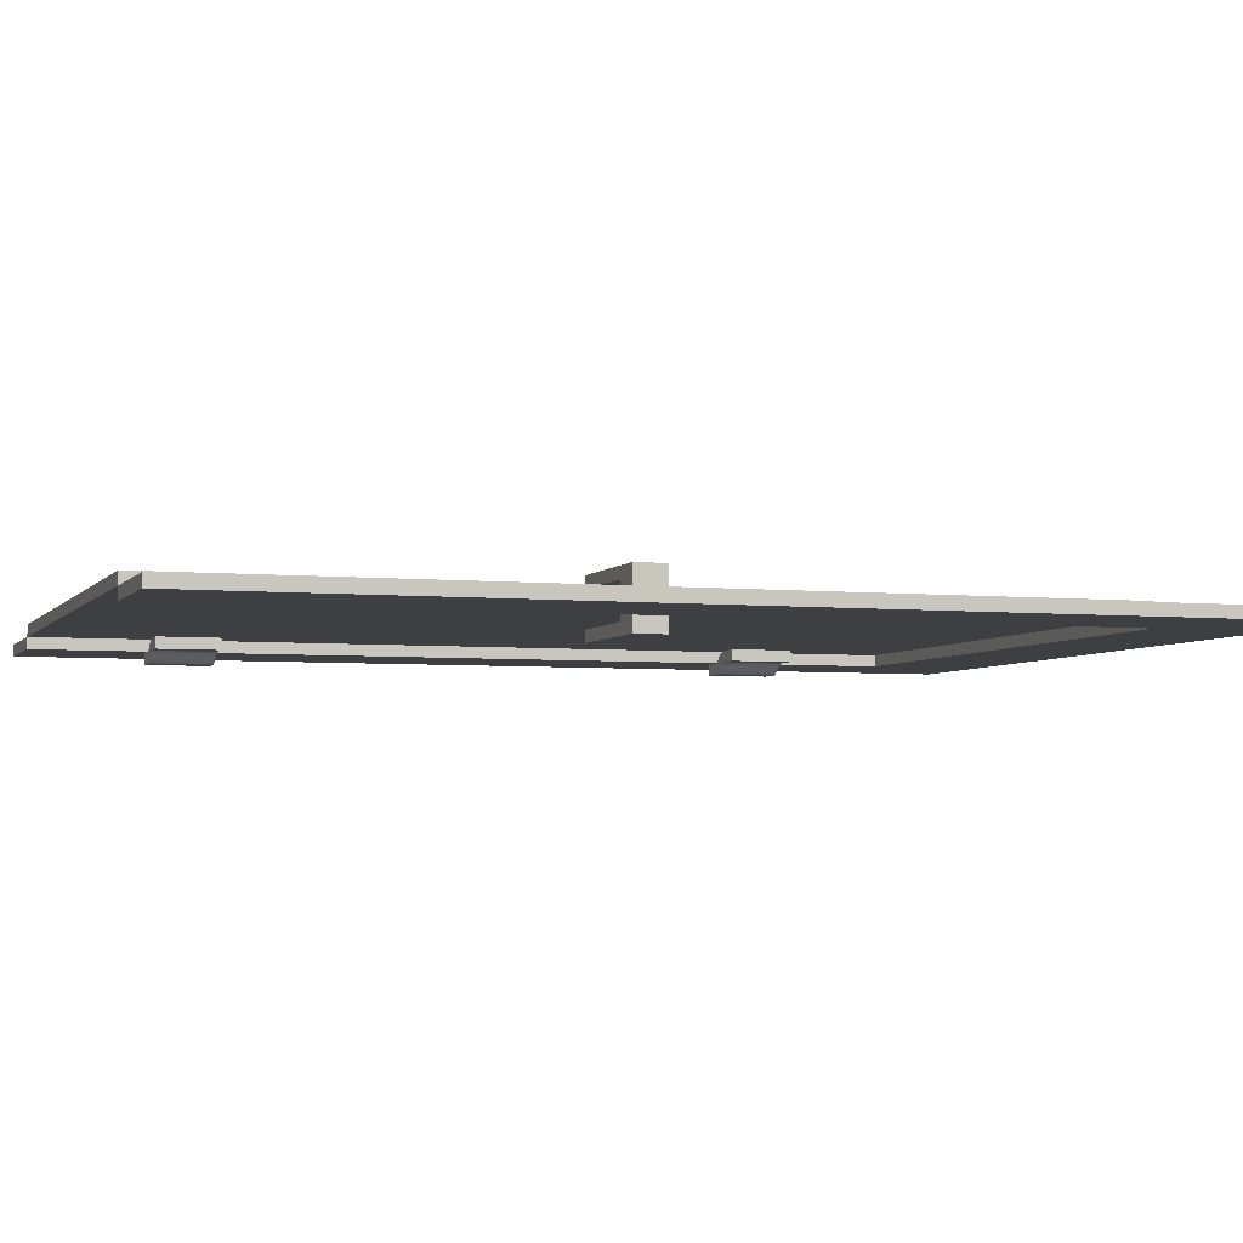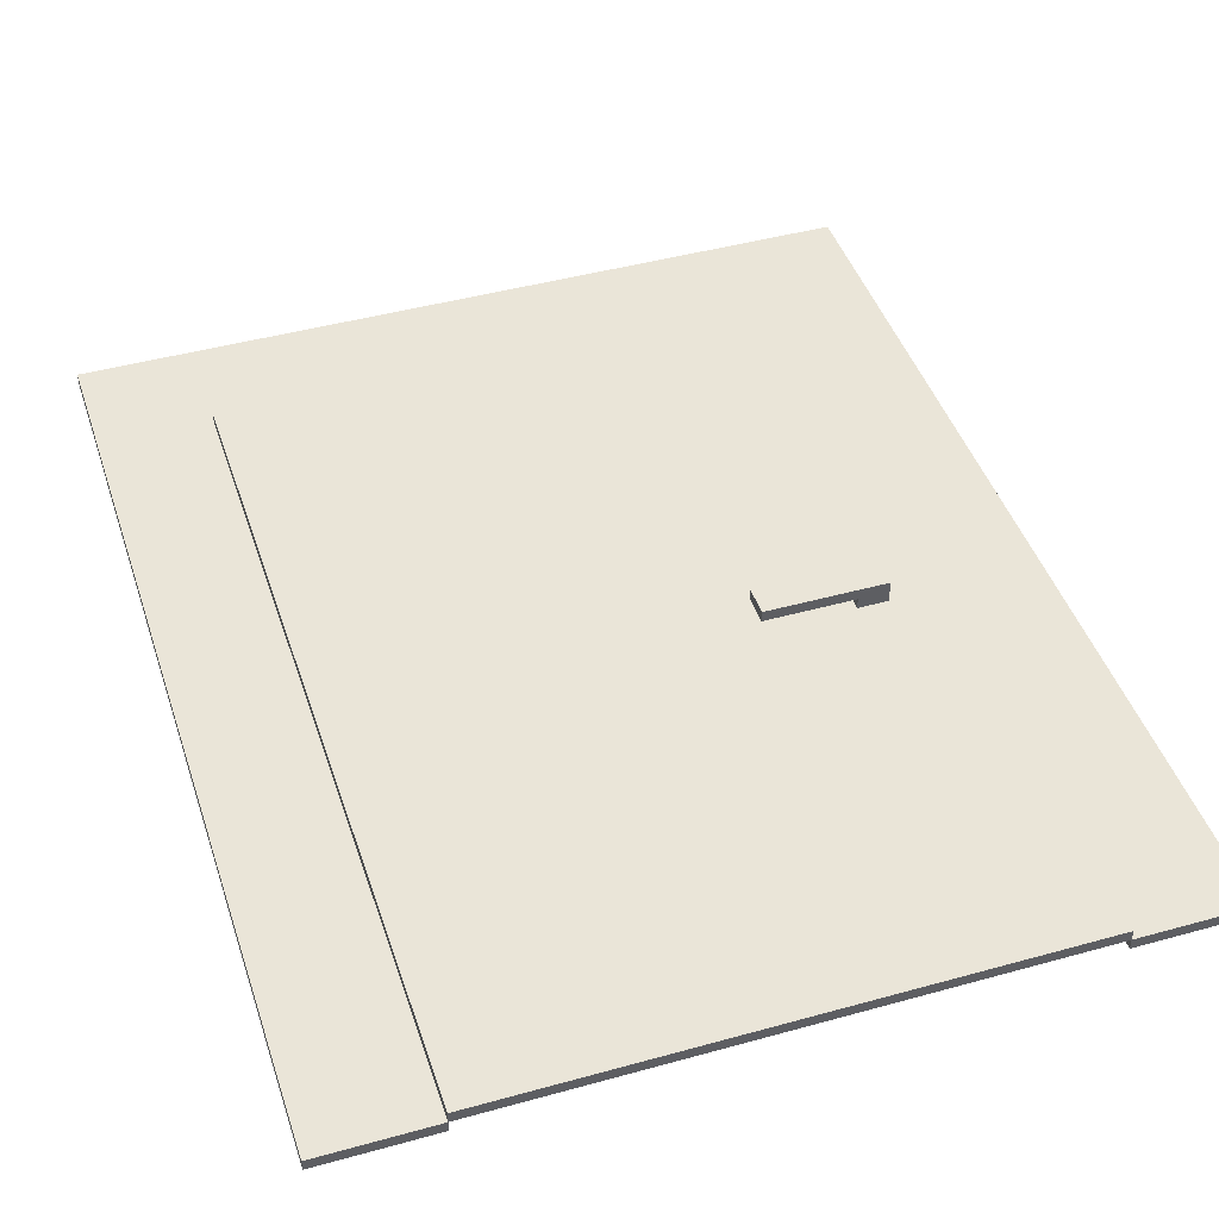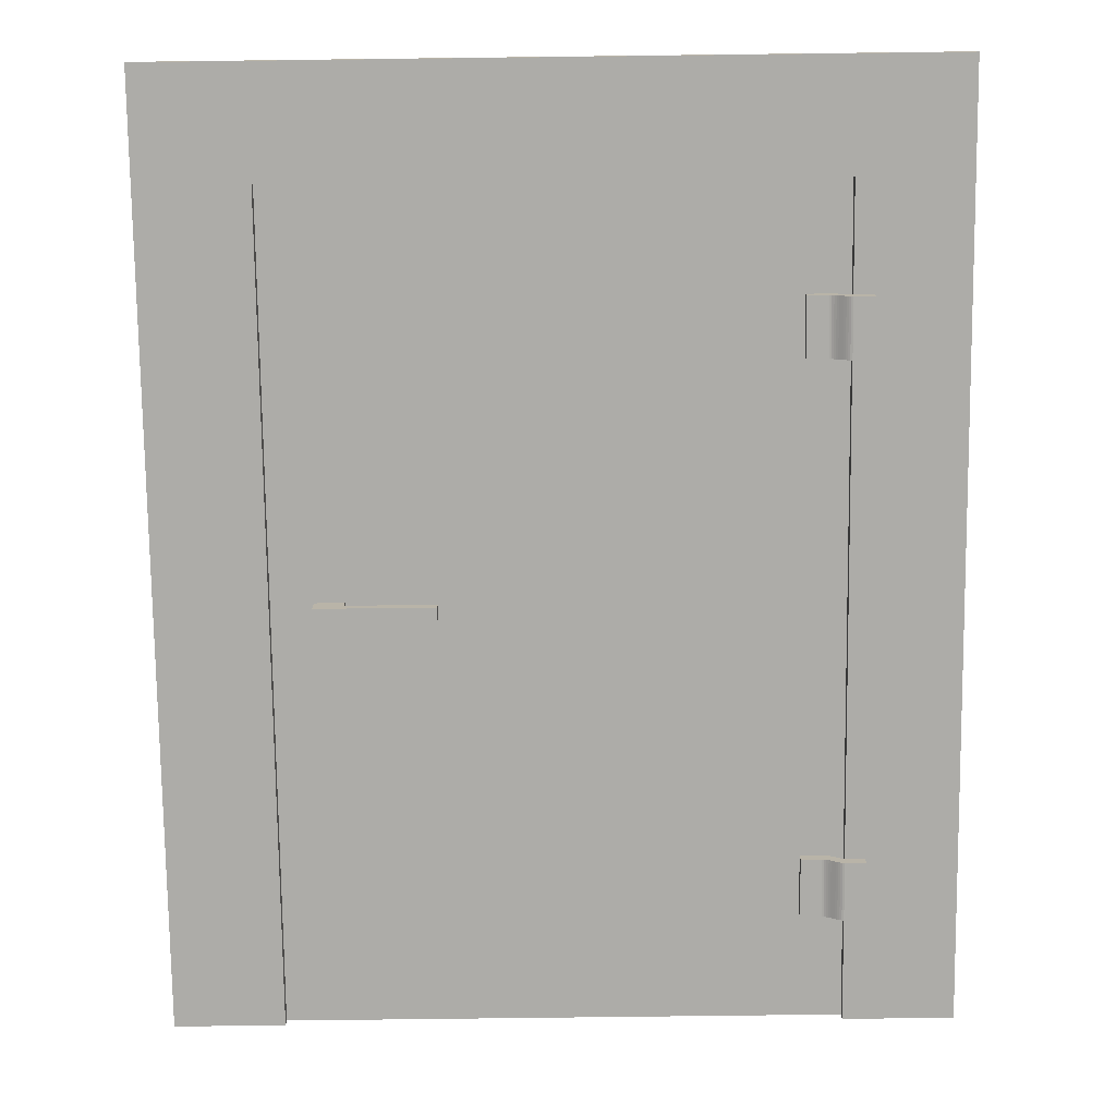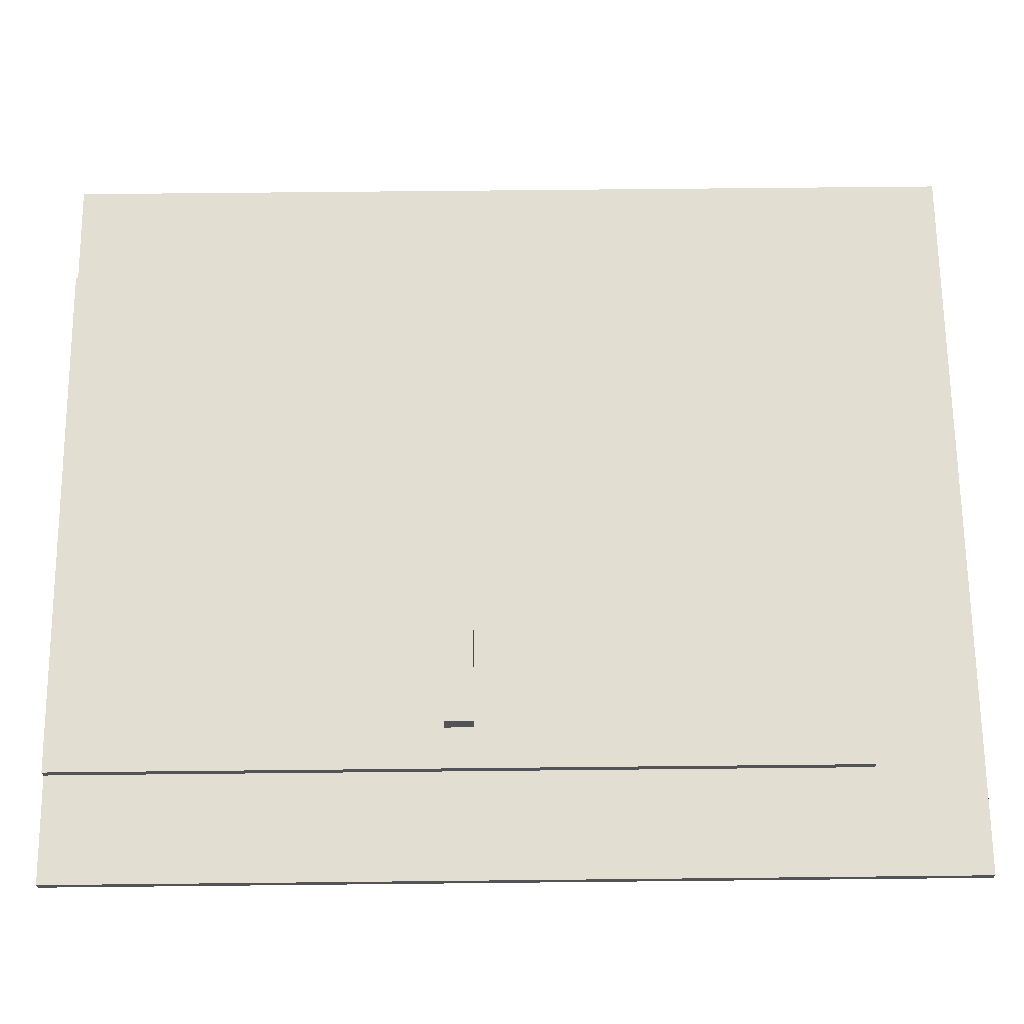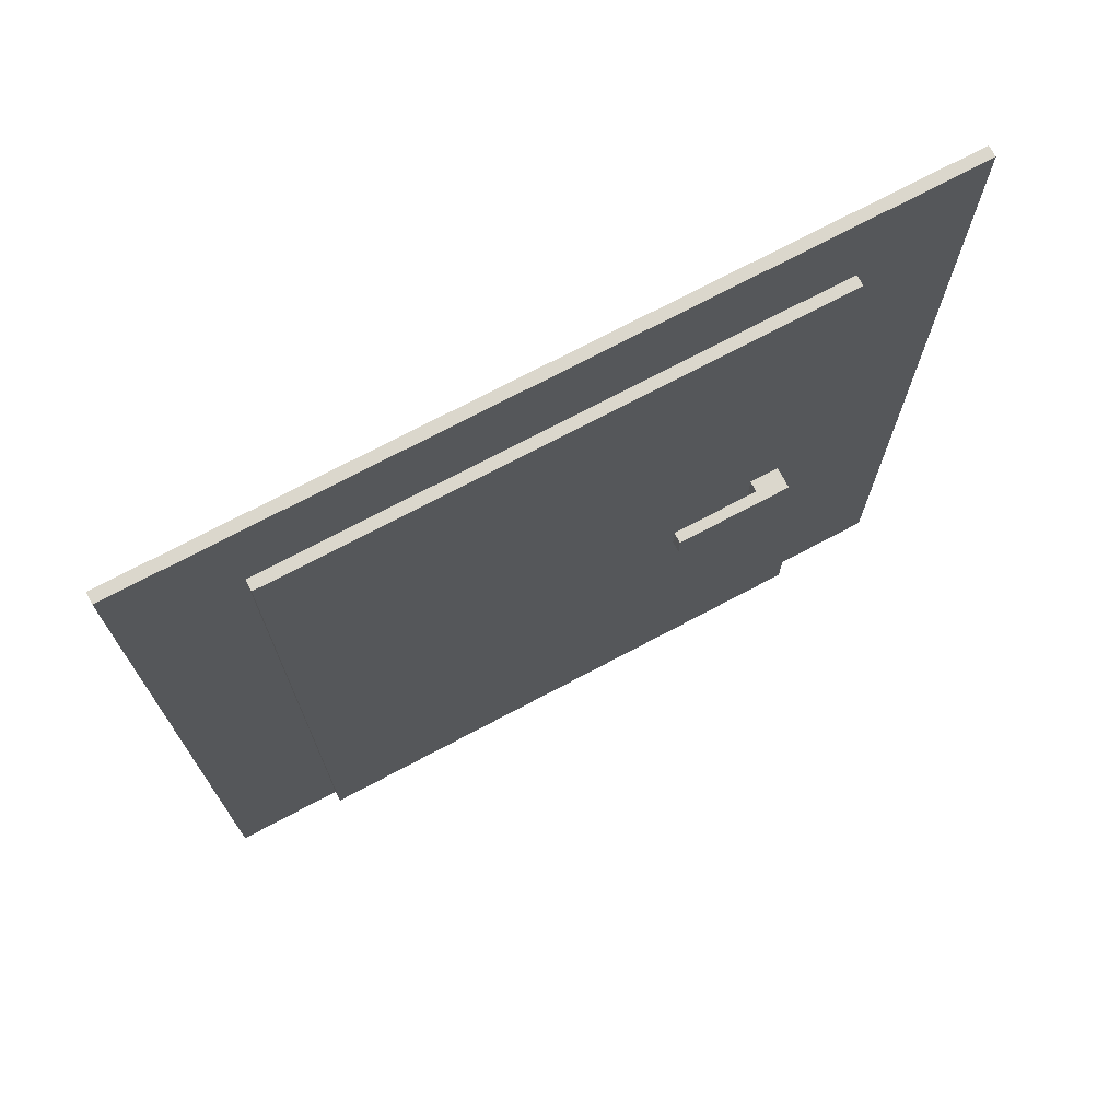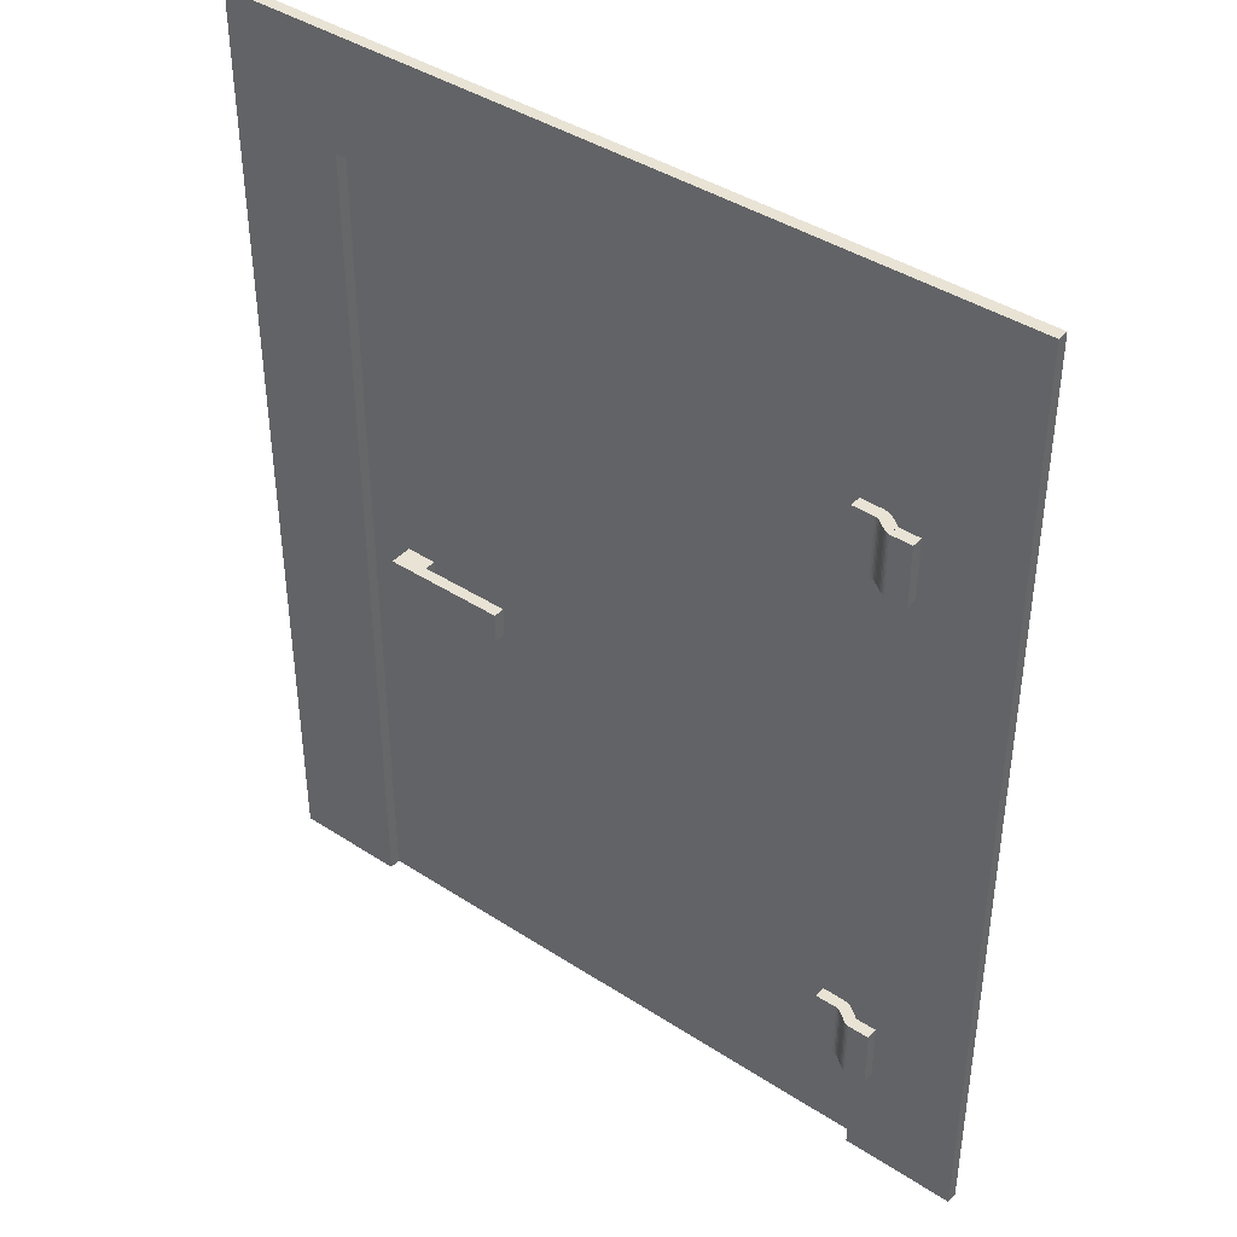
<metadata>
{"format":"obj","ext":"obj","renderer":"f3d","projection":"perspective","resolution":1024,"background":"white","views":[{"elev":-4.3,"azim":71.3,"up":"+Z"},{"elev":44.5,"azim":-17.9,"up":"+Z"},{"elev":-76.6,"azim":-179.3,"up":"+Z"},{"elev":67.9,"azim":89.4,"up":"+Z"},{"elev":73.2,"azim":-27.9,"up":"+Y"},{"elev":41.3,"azim":-141.8,"up":"+Y"}]}
</metadata>
<code>
o DoorFrame
v -0.3788 0.8501 0
v 0.3212 0.8501 0
v -0.3788 -0 0
v 0.3212 -0 0
v -0.2788 0.7501 0
v 0.2212 0.7501 0
v 0.2212 -0 0
v -0.2788 -0 0
v -0.2788 0.7501 0.01
v 0.2212 0.7501 0.01
v 0.2212 -0 0.01
v -0.2788 -0 0.01
v 0.1561 0.3885 -0
v 0.1831 0.3885 -0
v 0.1831 0.3616 -0
v 0.1561 0.3616 -0
v 0.07528 0.3885 -0.01
v 0.1831 0.3885 -0.01
v 0.1831 0.3616 -0.01
v 0.07528 0.3616 -0.01
v -0.2968 0.652 -0.01
v -0.2399 0.652 -0
v -0.2399 0.5981 -0
v -0.2968 0.5981 -0.01
v -0.2589 0.652 -0
v -0.2778 0.652 -0.00999
v -0.2608 0.652 -0.00027
v -0.2627 0.652 -0.001005
v -0.2646 0.652 -0.00209
v -0.2665 0.652 -0.003414
v -0.2684 0.652 -0.004861
v -0.2702 0.652 -0.00632
v -0.2721 0.652 -0.007675
v -0.274 0.652 -0.008814
v -0.2759 0.652 -0.009624
v -0.2778 0.5981 -0.00999
v -0.2589 0.5981 -0
v -0.2759 0.5981 -0.009624
v -0.274 0.5981 -0.008814
v -0.2721 0.5981 -0.007675
v -0.2702 0.5981 -0.00632
v -0.2684 0.5981 -0.004861
v -0.2665 0.5981 -0.003414
v -0.2646 0.5981 -0.00209
v -0.2627 0.5981 -0.001005
v -0.2608 0.5981 -0.00027
v -0.2968 0.152 -0.01
v -0.2399 0.152 -0
v -0.2399 0.09809 -0
v -0.2968 0.09809 -0.01
v -0.2589 0.152 -0
v -0.2778 0.152 -0.00999
v -0.2608 0.152 -0.00027
v -0.2627 0.152 -0.001005
v -0.2646 0.152 -0.00209
v -0.2665 0.152 -0.003414
v -0.2684 0.152 -0.004861
v -0.2702 0.152 -0.00632
v -0.2721 0.152 -0.007675
v -0.274 0.152 -0.008814
v -0.2759 0.152 -0.009624
v -0.2778 0.09809 -0.00999
v -0.2589 0.09809 -0
v -0.2759 0.09809 -0.009624
v -0.274 0.09809 -0.008814
v -0.2721 0.09809 -0.007675
v -0.2702 0.09809 -0.00632
v -0.2684 0.09809 -0.004861
v -0.2665 0.09809 -0.003414
v -0.2646 0.09809 -0.00209
v -0.2627 0.09809 -0.001005
v -0.2608 0.09809 -0.00027
v 0.1561 0.3885 0.02
v 0.1831 0.3885 0.02
v 0.1831 0.3616 0.02
v 0.1561 0.3616 0.02
v 0.07528 0.3885 0.03
v 0.1831 0.3885 0.03
v 0.1831 0.3616 0.03
v 0.07528 0.3616 0.03
v -0.3788 0.8501 0.01
v 0.3212 0.8501 0.01
v -0.3788 -0 0.01
v 0.3212 -0 0.01
v -0.2788 0.7501 0.01
v 0.2212 0.7501 0.01
v 0.2212 -0 0.01
v -0.2788 -0 0.01
v -0.2788 0.7501 0.02
v 0.2212 0.7501 0.02
v 0.2212 -0 0.02
v -0.2788 -0 0.02
v 0.1561 0.3885 0.01
v 0.1831 0.3885 0.01
v 0.1831 0.3616 0.01
v 0.1561 0.3616 0.01
v 0.07528 0.3885 0
v 0.1831 0.3885 0
v 0.1831 0.3616 0
v 0.07528 0.3616 0
v -0.2968 0.652 0
v -0.2399 0.652 0.01
v -0.2399 0.5981 0.01
v -0.2968 0.5981 0
v -0.2597 0.652 0.009975
v -0.2787 0.652 -3.6e-05
v -0.2634 0.652 0.009401
v -0.267 0.652 0.008011
v -0.27 0.652 0.006342
v -0.2724 0.652 0.004644
v -0.2745 0.652 0.003058
v -0.2762 0.652 0.001695
v -0.2776 0.652 0.000669
v -0.2786 0.652 8e-05
v -0.2788 0.652 -6.7e-05
v -0.2787 0.5981 -3.6e-05
v -0.2597 0.5981 0.009975
v -0.2788 0.5981 -6.7e-05
v -0.2786 0.5981 8e-05
v -0.2776 0.5981 0.000669
v -0.2762 0.5981 0.001695
v -0.2745 0.5981 0.003058
v -0.2724 0.5981 0.004644
v -0.27 0.5981 0.006342
v -0.267 0.5981 0.008011
v -0.2634 0.5981 0.009401
v -0.2968 0.152 0
v -0.2399 0.152 0.01
v -0.2399 0.09809 0.01
v -0.2968 0.09809 0
v -0.2597 0.152 0.009975
v -0.2787 0.152 -3.6e-05
v -0.2634 0.152 0.009401
v -0.267 0.152 0.008011
v -0.27 0.152 0.006342
v -0.2724 0.152 0.004644
v -0.2745 0.152 0.003058
v -0.2762 0.152 0.001695
v -0.2776 0.152 0.000669
v -0.2786 0.152 8e-05
v -0.2788 0.152 -6.7e-05
v -0.2787 0.09809 -3.6e-05
v -0.2597 0.09809 0.009975
v -0.2788 0.09809 -6.7e-05
v -0.2786 0.09809 8e-05
v -0.2776 0.09809 0.000669
v -0.2762 0.09809 0.001695
v -0.2745 0.09809 0.003058
v -0.2724 0.09809 0.004644
v -0.27 0.09809 0.006342
v -0.267 0.09809 0.008011
v -0.2634 0.09809 0.009401
v 0.1561 0.3885 0.03
v 0.1831 0.3885 0.03
v 0.1831 0.3616 0.03
v 0.1561 0.3616 0.03
v 0.07528 0.3885 0.04
v 0.1831 0.3885 0.04
v 0.1831 0.3616 0.04
v 0.07528 0.3616 0.04
f 5 1 2 6
f 6 2 4 7
f 8 3 1 5
f 10 11 12 9
f 14 15 16 13
f 18 19 20 17
f 22 23 37 25
f 36 26 35 38
f 38 35 34 39
f 39 34 33 40
f 40 33 32 41
f 41 32 31 42
f 42 31 30 43
f 43 30 29 44
f 44 29 28 45
f 45 28 27 46
f 46 27 25 37
f 26 36 24 21
f 48 49 63 51
f 62 52 61 64
f 64 61 60 65
f 65 60 59 66
f 66 59 58 67
f 67 58 57 68
f 68 57 56 69
f 69 56 55 70
f 70 55 54 71
f 71 54 53 72
f 72 53 51 63
f 52 62 50 47
f 74 75 76 73
f 78 79 80 77
f 85 86 82 81
f 86 87 84 82
f 88 85 81 83
f 90 89 92 91
f 94 93 96 95
f 98 97 100 99
f 102 105 117 103
f 116 118 115 106
f 118 119 114 115
f 119 120 113 114
f 120 121 112 113
f 121 122 111 112
f 122 123 110 111
f 123 124 109 110
f 124 125 108 109
f 125 126 107 108
f 126 117 105 107
f 106 101 104 116
f 128 131 143 129
f 142 144 141 132
f 144 145 140 141
f 145 146 139 140
f 146 147 138 139
f 147 148 137 138
f 148 149 136 137
f 149 150 135 136
f 150 151 134 135
f 151 152 133 134
f 152 143 131 133
f 132 127 130 142
f 154 153 156 155
f 158 157 160 159
f 5 6 86 85
f 6 7 87 86
f 8 5 85 88
f 2 1 81 82
f 4 2 82 84
f 1 3 83 81
f 7 4 84 87
f 3 8 88 83
f 10 9 89 90
f 11 10 90 91
f 9 12 92 89
f 12 11 91 92
f 14 13 93 94
f 15 14 94 95
f 13 16 96 93
f 16 15 95 96
f 18 17 97 98
f 19 18 98 99
f 17 20 100 97
f 20 19 99 100
f 23 22 102 103
f 21 24 104 101
f 36 38 118 116
f 35 26 106 115
f 38 39 119 118
f 34 35 115 114
f 39 40 120 119
f 33 34 114 113
f 40 41 121 120
f 32 33 113 112
f 41 42 122 121
f 31 32 112 111
f 42 43 123 122
f 30 31 111 110
f 43 44 124 123
f 29 30 110 109
f 44 45 125 124
f 28 29 109 108
f 45 46 126 125
f 27 28 108 107
f 46 37 117 126
f 25 27 107 105
f 26 21 101 106
f 24 36 116 104
f 22 25 105 102
f 37 23 103 117
f 49 48 128 129
f 47 50 130 127
f 62 64 144 142
f 61 52 132 141
f 64 65 145 144
f 60 61 141 140
f 65 66 146 145
f 59 60 140 139
f 66 67 147 146
f 58 59 139 138
f 67 68 148 147
f 57 58 138 137
f 68 69 149 148
f 56 57 137 136
f 69 70 150 149
f 55 56 136 135
f 70 71 151 150
f 54 55 135 134
f 71 72 152 151
f 53 54 134 133
f 72 63 143 152
f 51 53 133 131
f 52 47 127 132
f 50 62 142 130
f 48 51 131 128
f 63 49 129 143
f 74 73 153 154
f 75 74 154 155
f 73 76 156 153
f 76 75 155 156
f 78 77 157 158
f 79 78 158 159
f 77 80 160 157
f 80 79 159 160

</code>
